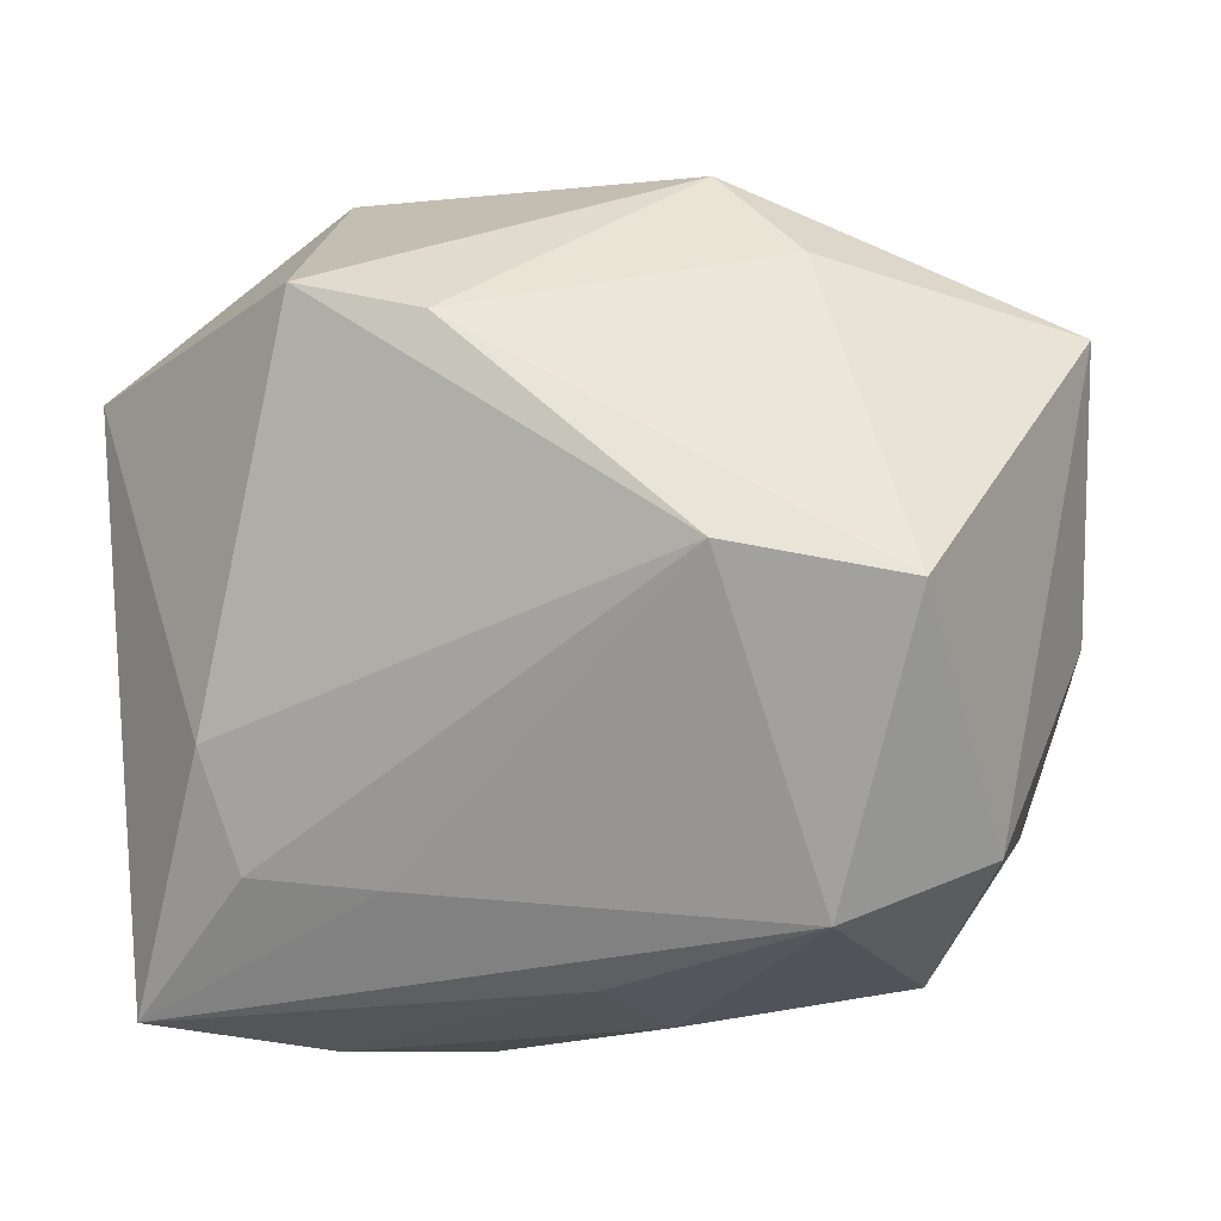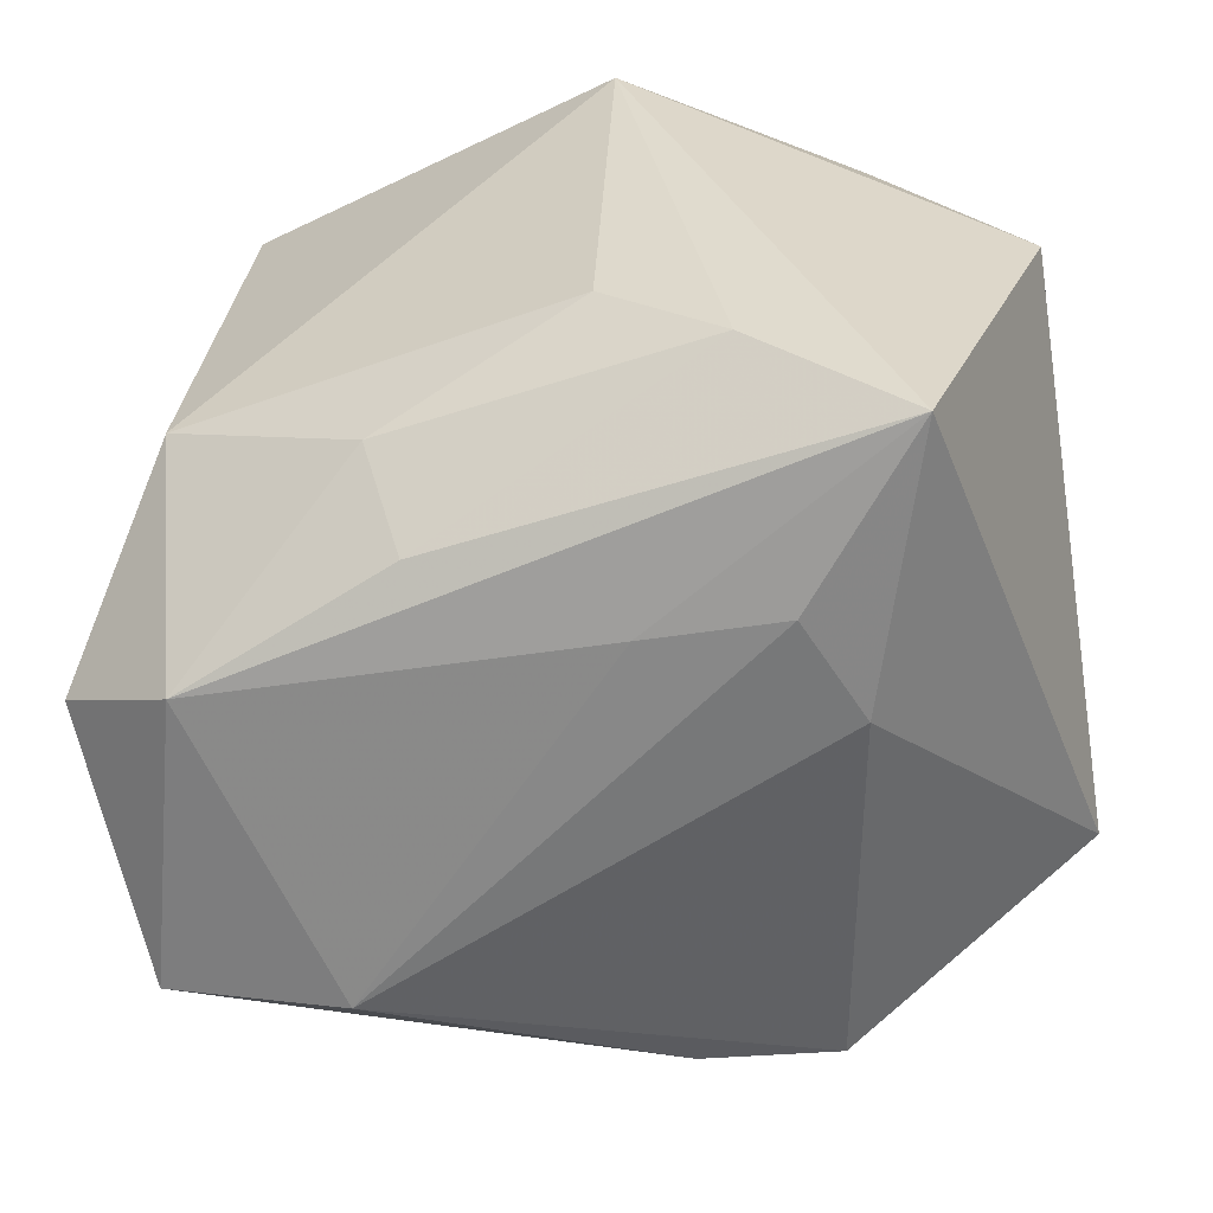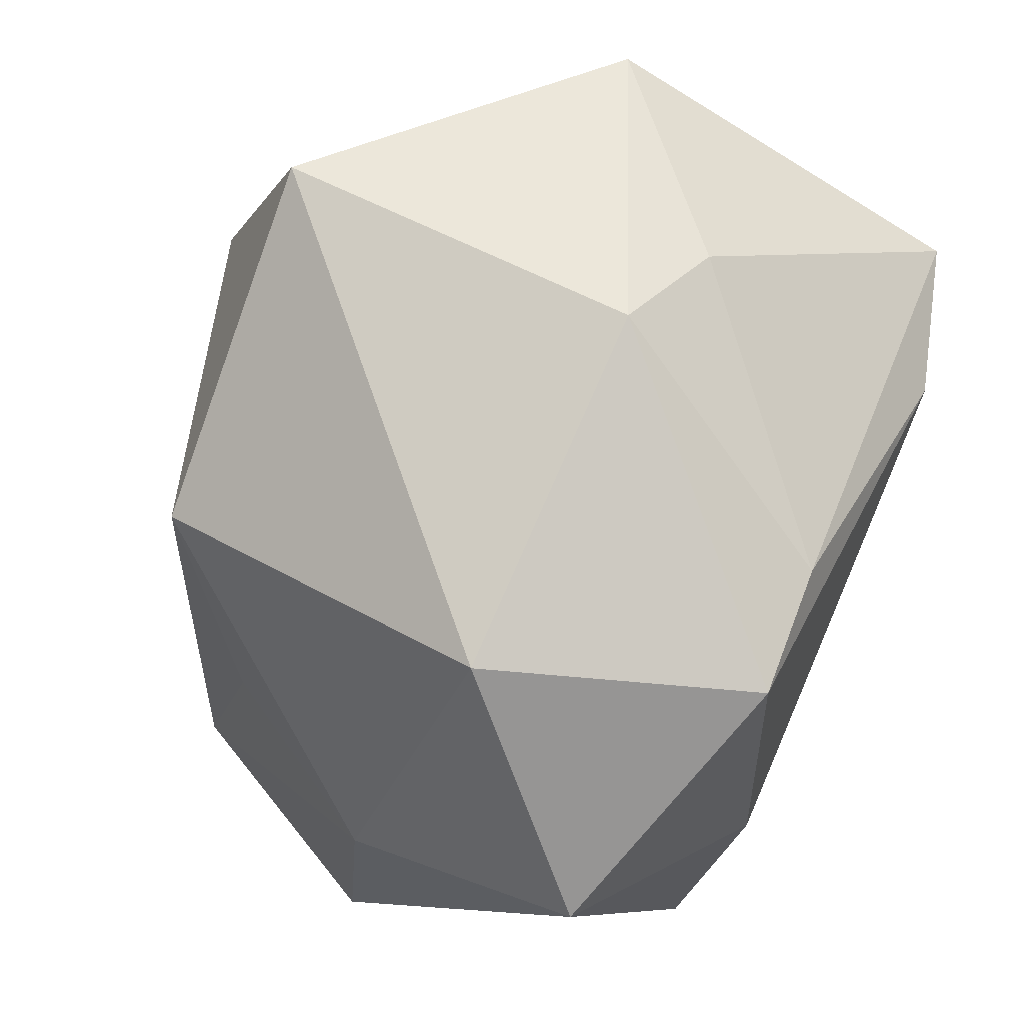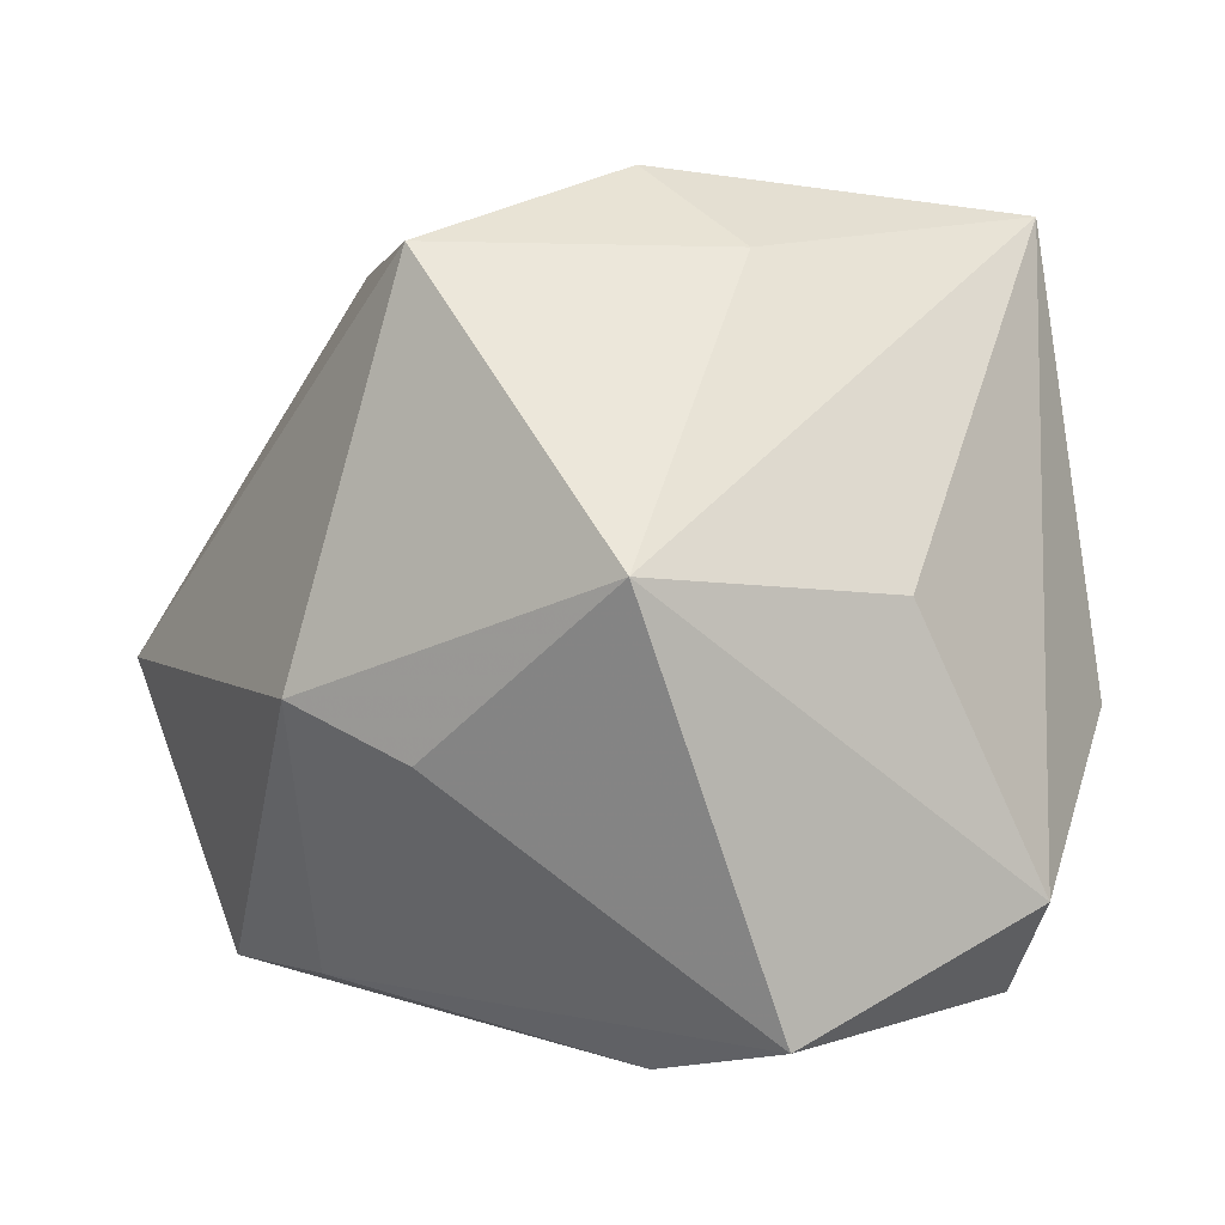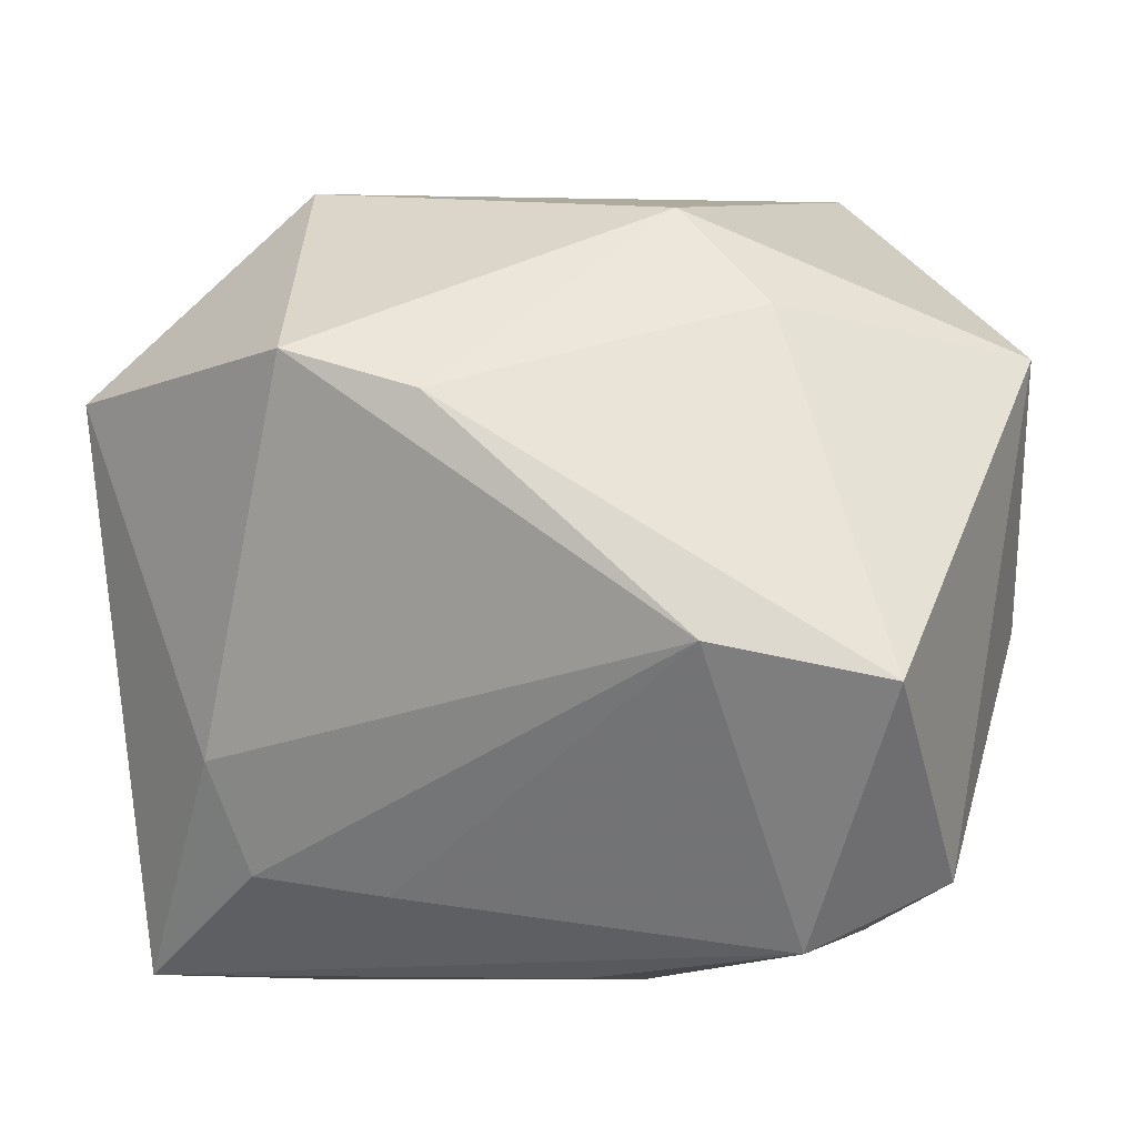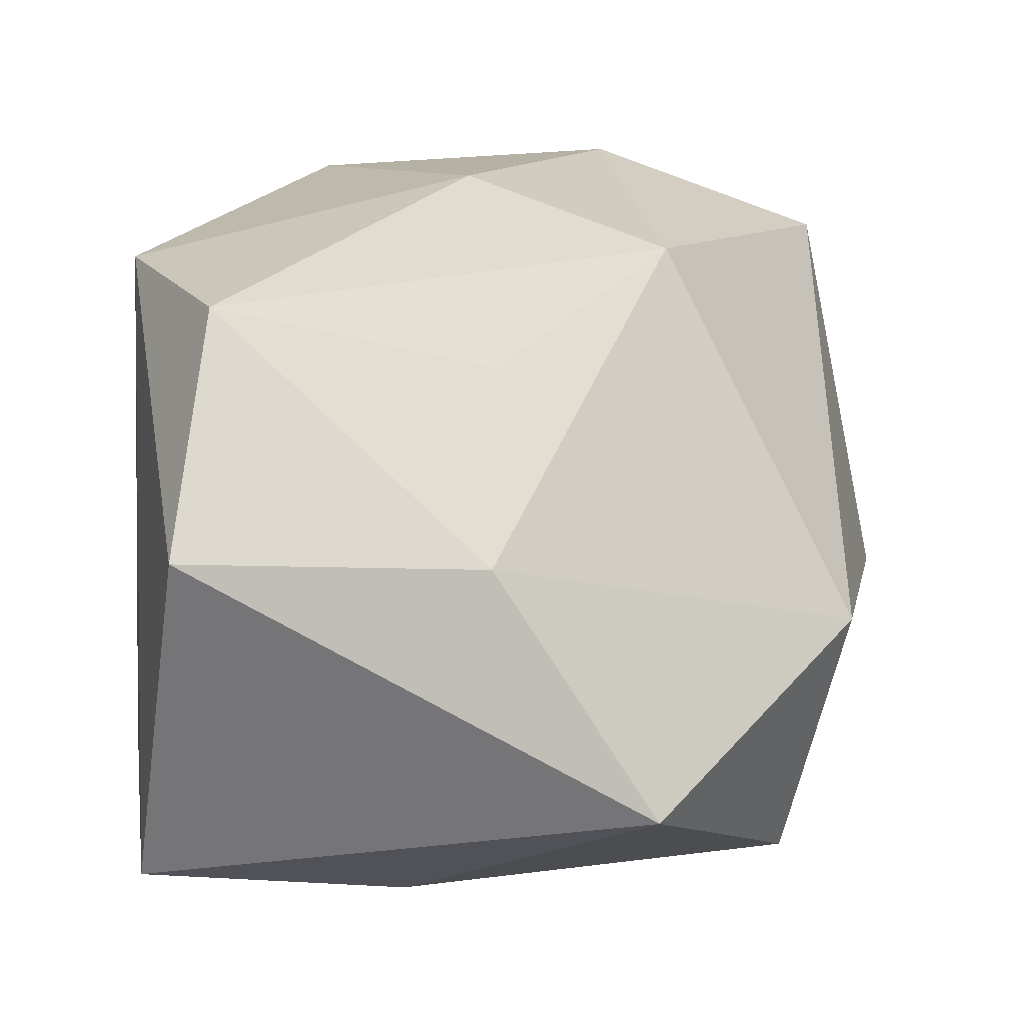
<metadata>
{"format":"obj","ext":"obj","renderer":"f3d","projection":"perspective","resolution":1024,"background":"white","views":[{"elev":6.8,"azim":-157.3,"up":"+Y"},{"elev":-55.4,"azim":10.7,"up":"+Z"},{"elev":76.1,"azim":108.7,"up":"+Y"},{"elev":-0.6,"azim":-121.3,"up":"+Z"},{"elev":21.6,"azim":-161.6,"up":"+Y"},{"elev":13.7,"azim":96.6,"up":"+Z"}]}
</metadata>
<code>
v -0.016 0.02562 -0.008061
v 0.01273 0.01425 0.02461
v -0.01672 0.009531 -0.02693
v 0.03163 0.01542 -0.01346
v -0.023 -0.01326 -0.02292
v 0.02141 0.002645 0.01696
v 0.005758 -0.02758 -0.007602
v 0.002627 -0.001808 0.02875
v 0.01403 -0.02688 -0.01389
v 0.005356 -0.01325 -0.02432
v -0.007403 -0.0191 -0.02079
v -0.03133 0.02007 0.002919
v -0.03133 0.0004263 0.002032
v -0.03133 -0.00989 -0.01646
v 0.01887 0.02866 -0.001706
v -0.01998 0.004283 0.02361
v -0.008245 0.03043 -0.004154
v 0.02319 -0.01787 0.02127
v 0.003199 0.02223 -0.0222
v -0.02316 -0.02106 -0.004754
v 0.01518 -0.01316 -0.02464
v 0.01833 -0.004976 -0.02462
v 0.01303 0.02378 -0.02178
v 0.007213 -0.02758 0.02261
v 0.03039 0.00342 0.004323
v -0.01311 0.02464 0.02336
v 0.03355 -0.01877 0.00488
v -0.02896 0.007566 -0.02467
v -0.01171 0.007386 0.02959
v -0.00929 -0.02307 -0.01305
v -0.02091 -0.01748 0.02702
v 0.02467 -0.02406 -0.02186
f 24 32 27
f 7 24 20
f 20 24 31
f 26 17 12
f 15 17 26
f 23 17 15
f 14 20 31
f 9 24 7
f 32 24 9
f 12 17 1
f 12 31 16
f 16 26 12
f 31 24 8
f 3 23 22
f 4 23 15
f 27 32 4
f 32 22 4
f 4 22 23
f 28 14 12
f 12 1 28
f 13 31 12
f 12 14 13
f 13 14 31
f 32 9 11
f 17 23 19
f 19 1 17
f 19 28 1
f 19 23 3
f 3 28 19
f 31 8 29
f 29 16 31
f 26 16 29
f 18 24 27
f 18 8 24
f 15 26 2
f 8 18 2
f 26 29 2
f 2 29 8
f 3 22 21
f 21 22 32
f 7 20 30
f 30 9 7
f 30 11 9
f 14 28 5
f 11 30 5
f 5 28 3
f 20 14 5
f 5 30 20
f 32 11 5
f 25 4 15
f 15 2 25
f 27 4 25
f 25 18 27
f 3 21 10
f 10 5 3
f 10 21 32
f 32 5 10
f 6 2 18
f 18 25 6
f 6 25 2

</code>
